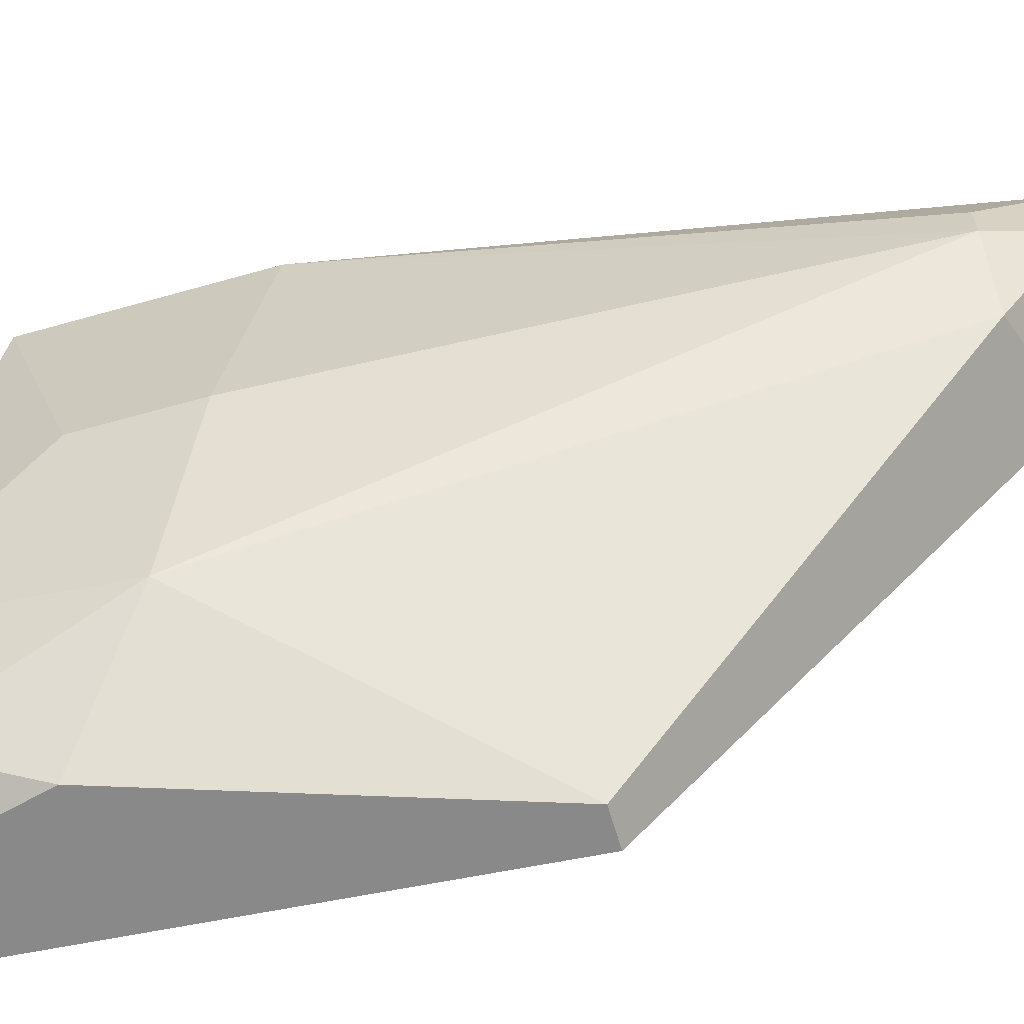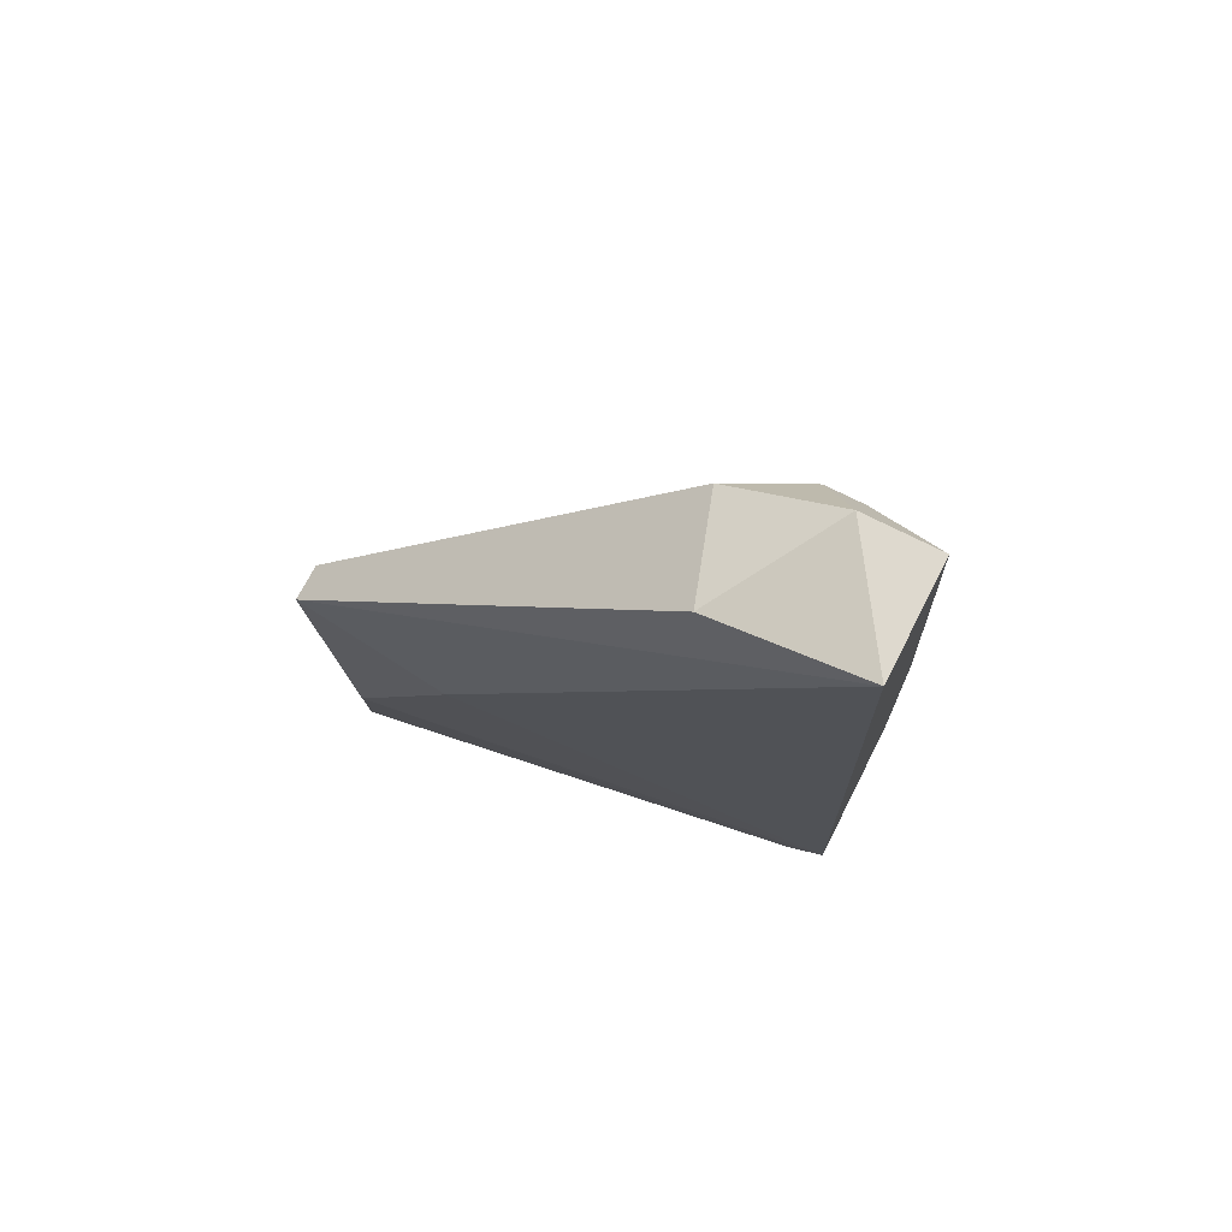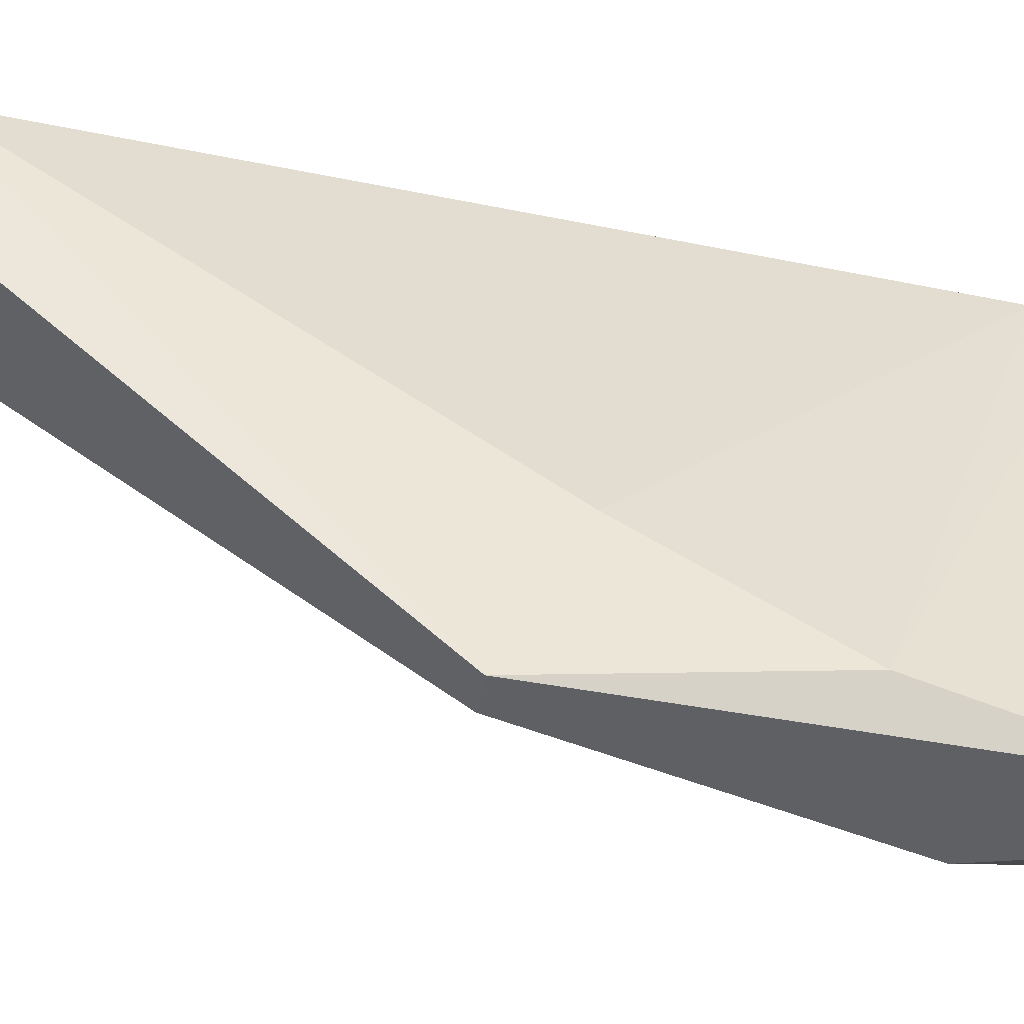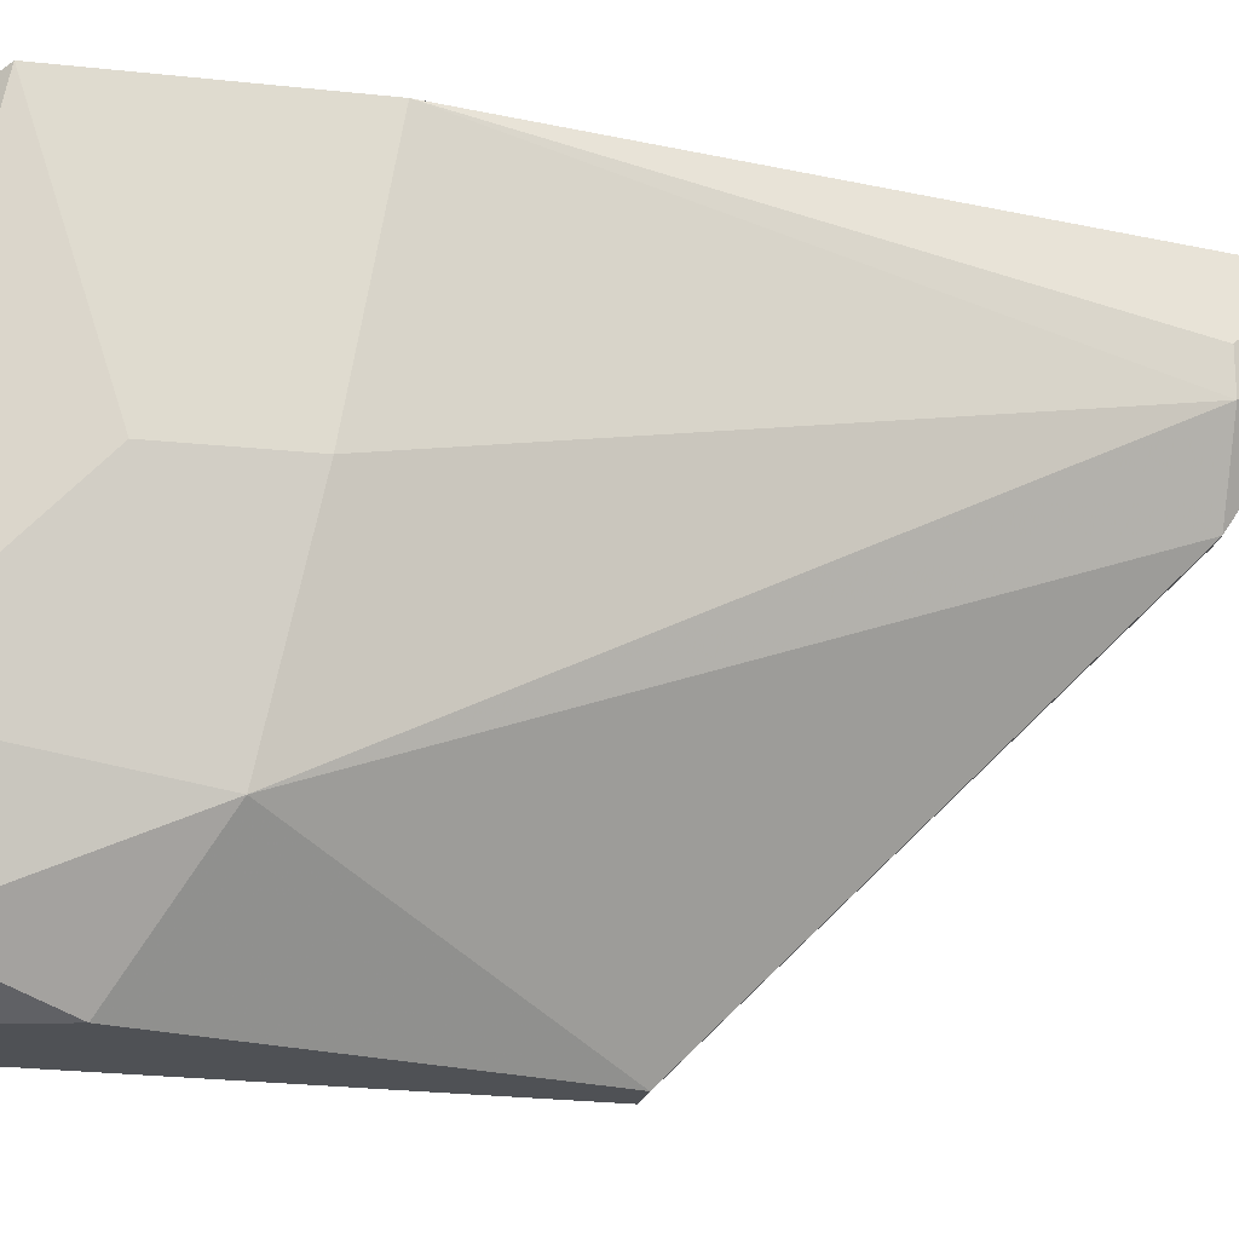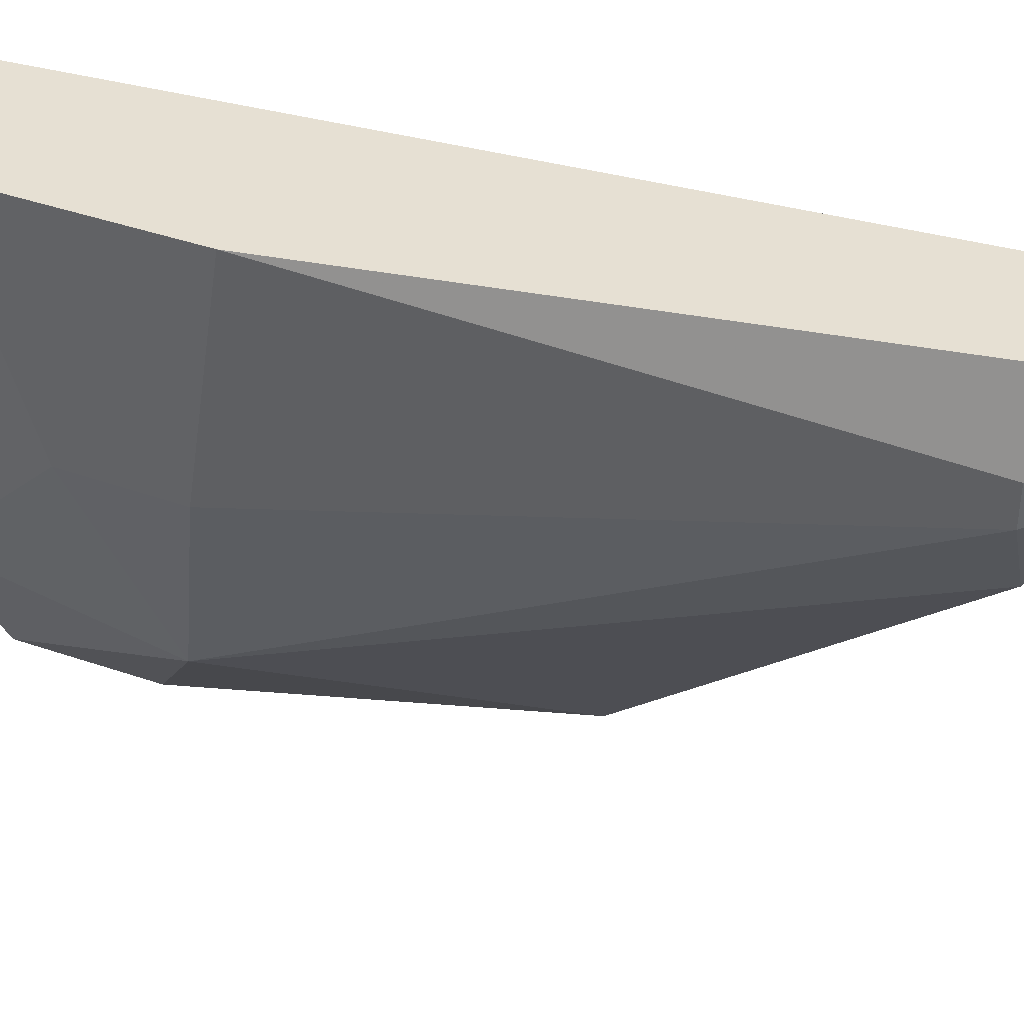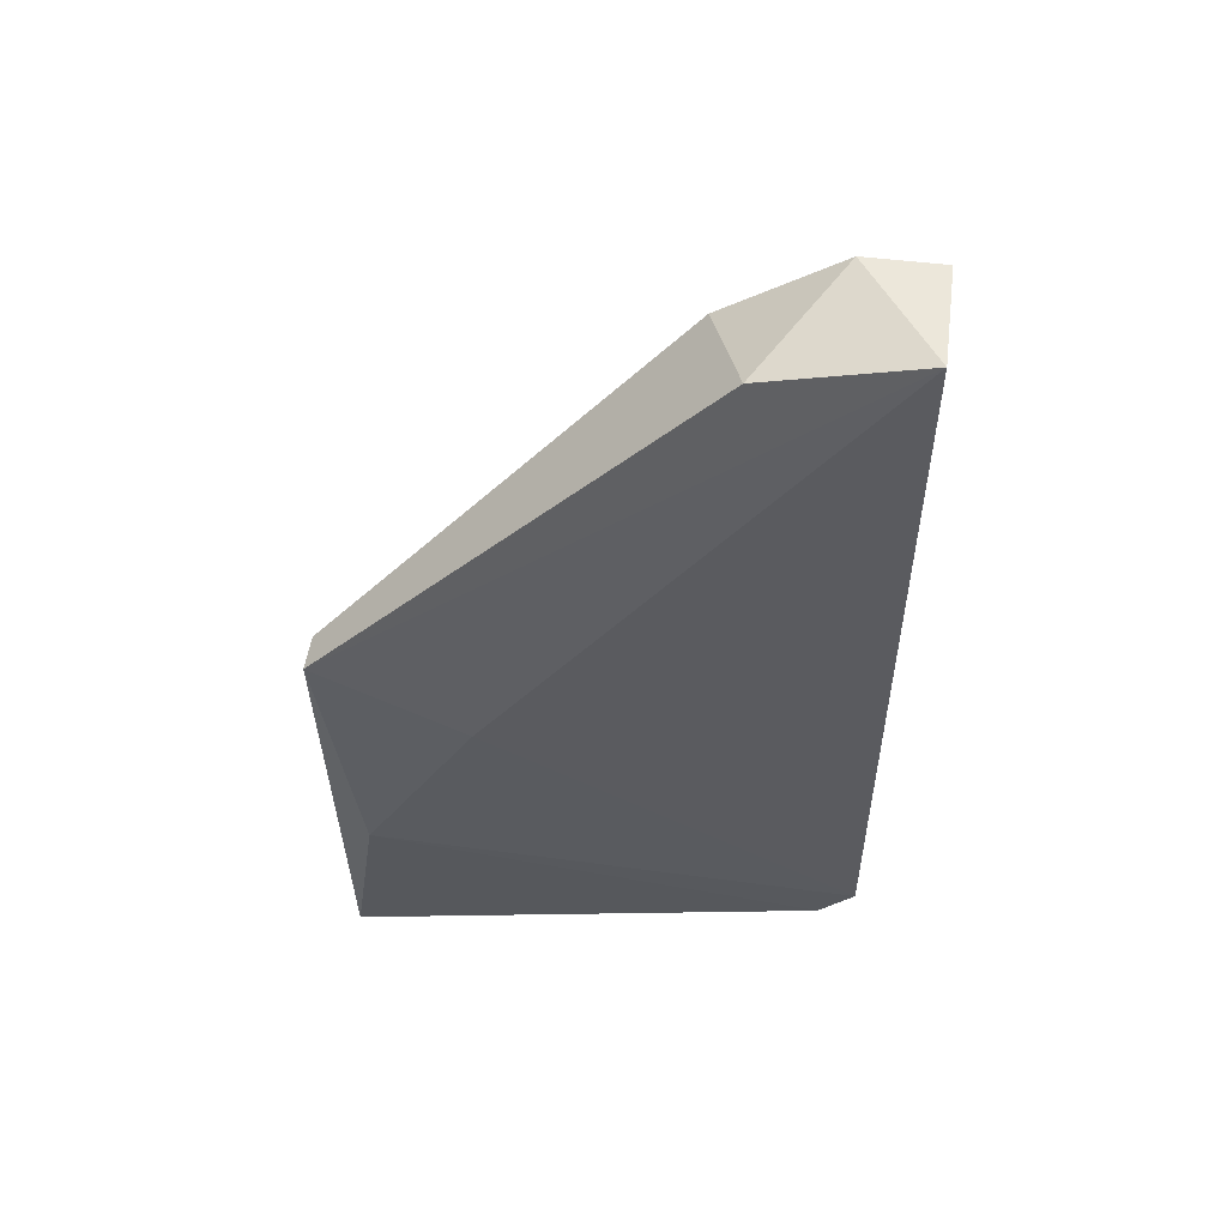
<metadata>
{"format":"obj","ext":"obj","renderer":"f3d","projection":"perspective","resolution":1024,"background":"white","views":[{"elev":-63.1,"azim":106.0,"up":"+Z"},{"elev":71.5,"azim":-62.8,"up":"+Y"},{"elev":-42.6,"azim":-98.8,"up":"+Z"},{"elev":-19.8,"azim":78.6,"up":"+Z"},{"elev":38.5,"azim":114.5,"up":"+Z"},{"elev":51.1,"azim":-82.2,"up":"+Y"}]}
</metadata>
<code>
o object1
v 0.8316 0.1988 -0.9039
v 0.89 1.602 -0.08571
v 0.9485 1.484 -0.2026
v 1.065 0.3159 -0.08587
v 0.8316 0.2573 -0.08587
v 0.6563 0.9585 -0.9039
v 1.007 0.5496 -0.7285
v 0.7147 1.602 -0.08571
v 0.6563 0.5496 -0.8454
v 0.89 1.484 -0.378
v 1.007 0.1988 -0.6701
v 1.065 0.608 -0.4365
v 0.7148 0.1988 -0.9039
v 0.7148 0.9585 -0.9039
v 1.065 0.6663 -0.08587
v 0.7147 1.543 -0.3196
v 0.9484 0.1988 -0.1443
v 0.89 0.4328 -0.9039
v 0.6563 0.8418 -0.6701
v 0.9485 1.484 -0.2612
v 0.9484 0.2573 -0.8454
v 0.8316 0.1988 -0.1443
v 0.89 1.602 -0.2026
v 1.065 0.4328 -0.4365
f 12 4 24
f 4 2 5
f 5 2 8
f 6 1 13
f 9 6 13
f 1 11 13
f 1 6 14
f 10 7 14
f 3 2 15
f 2 4 15
f 4 12 15
f 6 8 16
f 14 6 16
f 10 14 16
f 4 5 17
f 11 4 17
f 13 11 17
f 1 14 18
f 14 7 18
f 5 8 19
f 8 6 19
f 6 9 19
f 9 5 19
f 2 3 20
f 7 10 20
f 12 7 20
f 3 15 20
f 15 12 20
f 11 1 21
f 7 11 21
f 1 18 21
f 18 7 21
f 5 9 22
f 9 13 22
f 17 5 22
f 13 17 22
f 8 2 23
f 16 8 23
f 10 16 23
f 2 20 23
f 20 10 23
f 4 11 24
f 11 7 24
f 7 12 24

</code>
